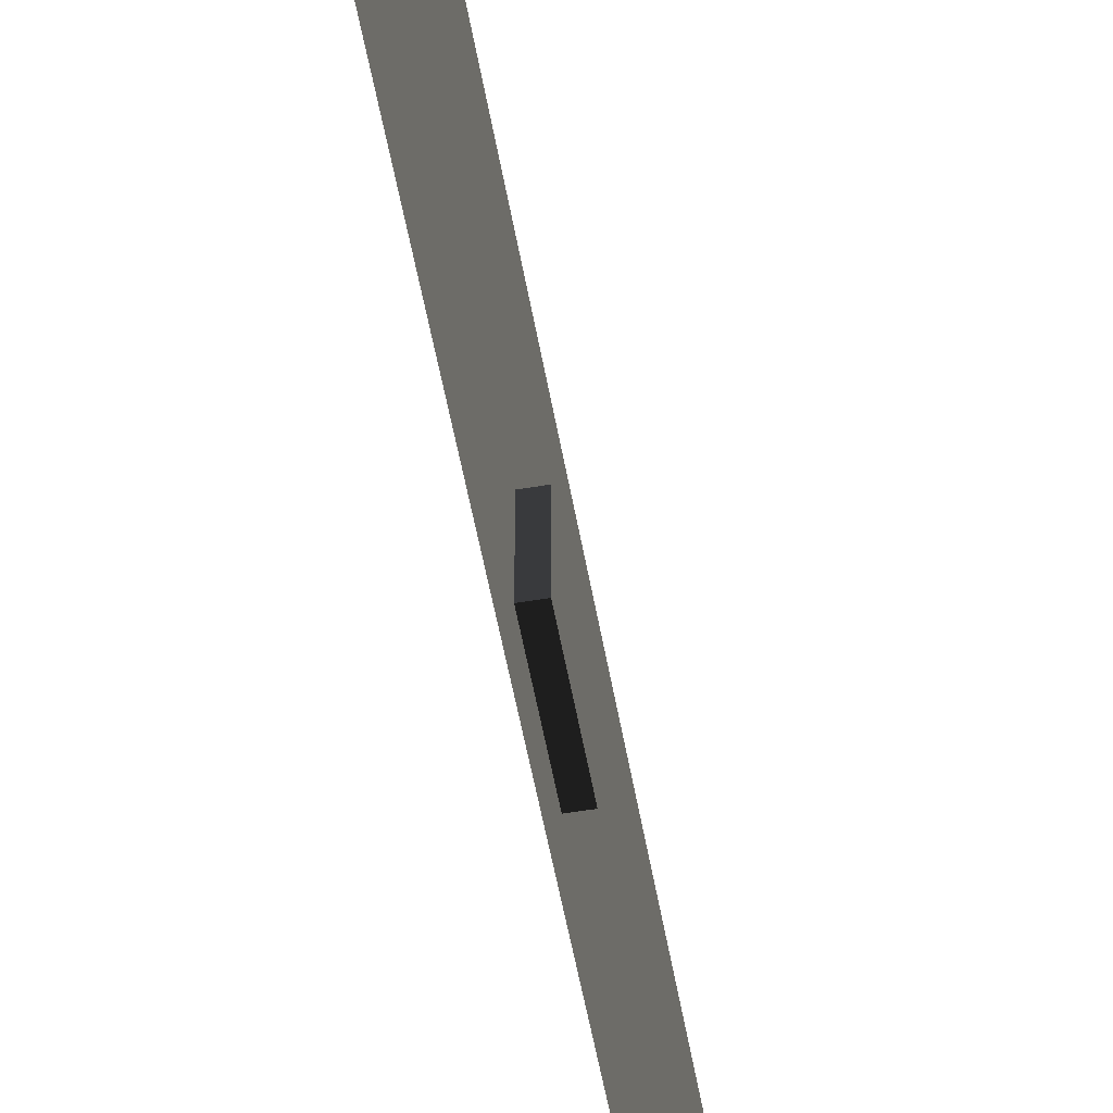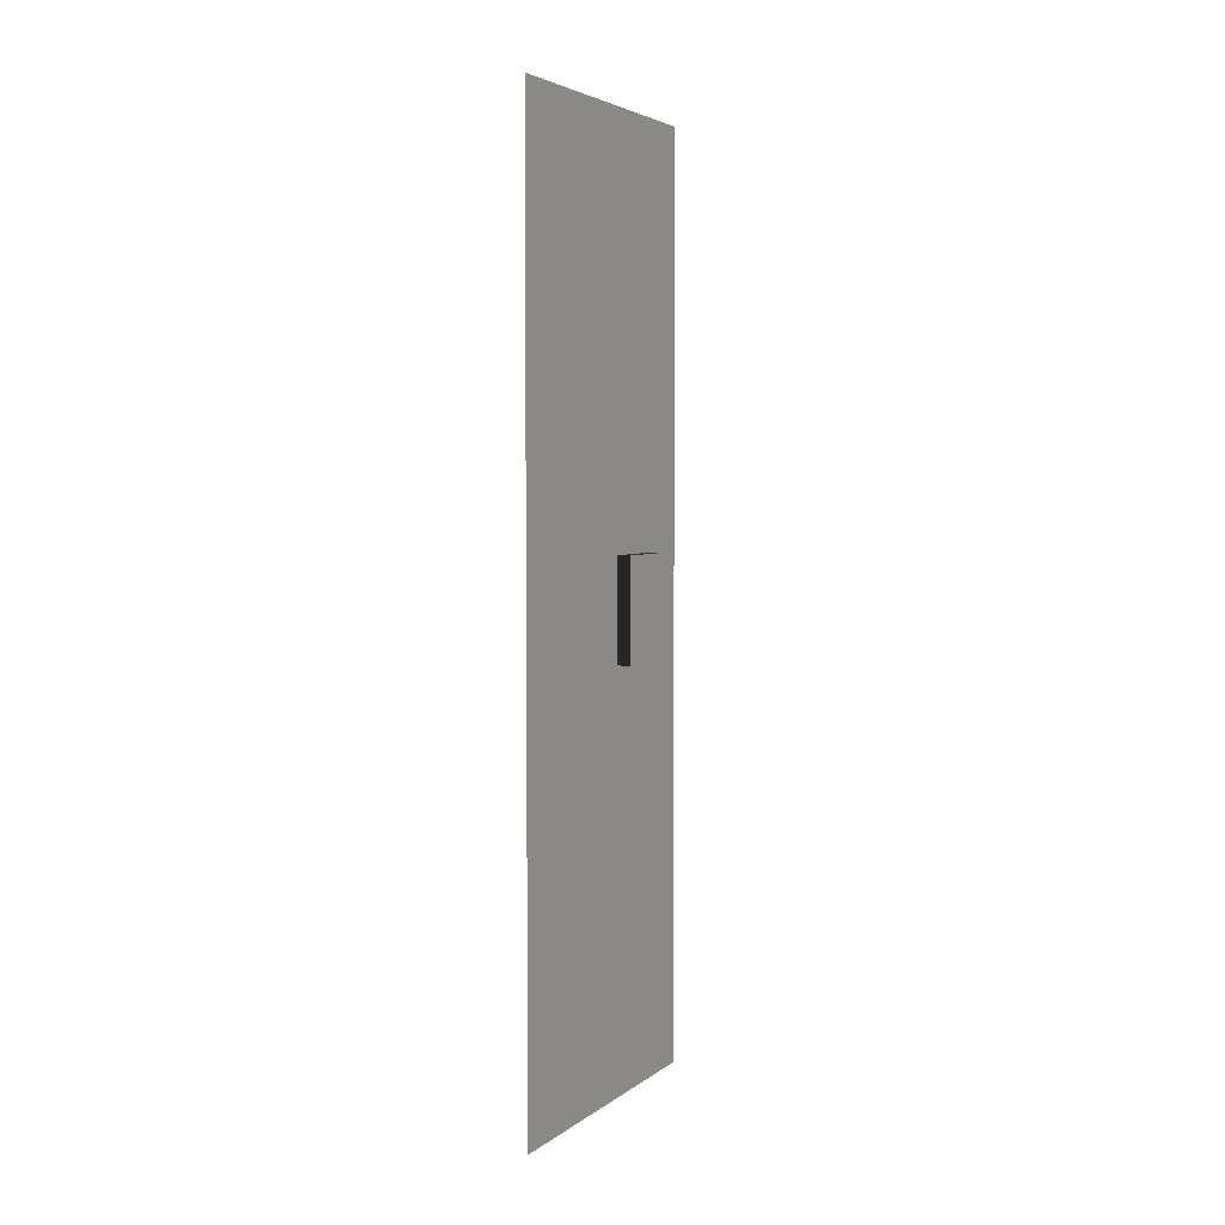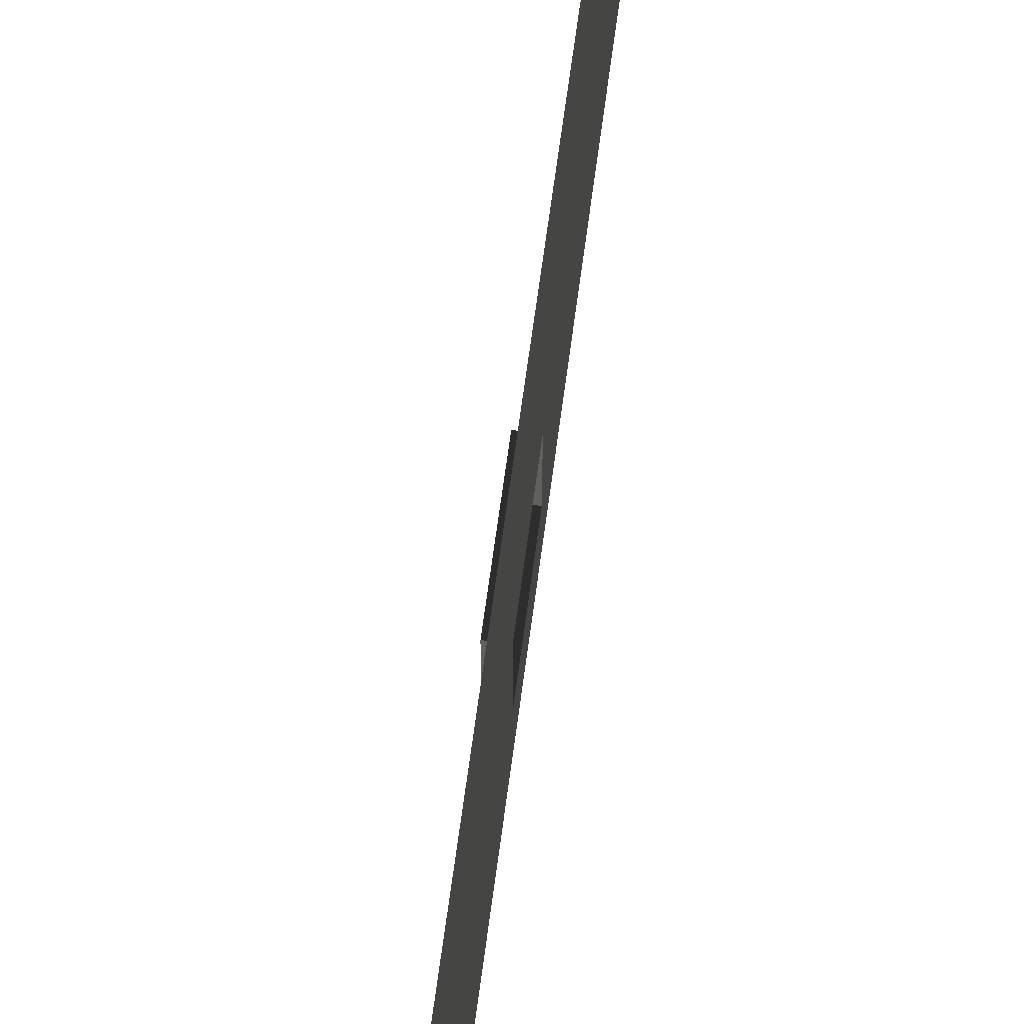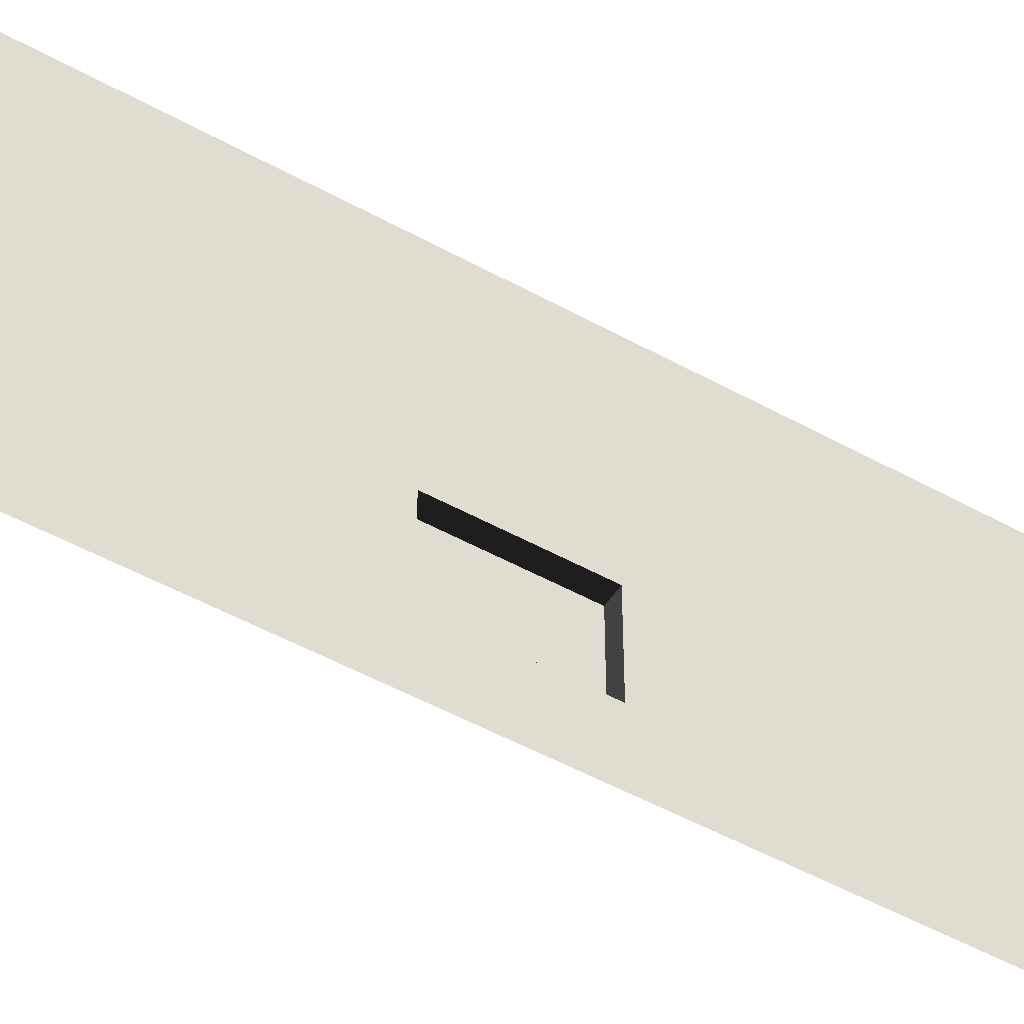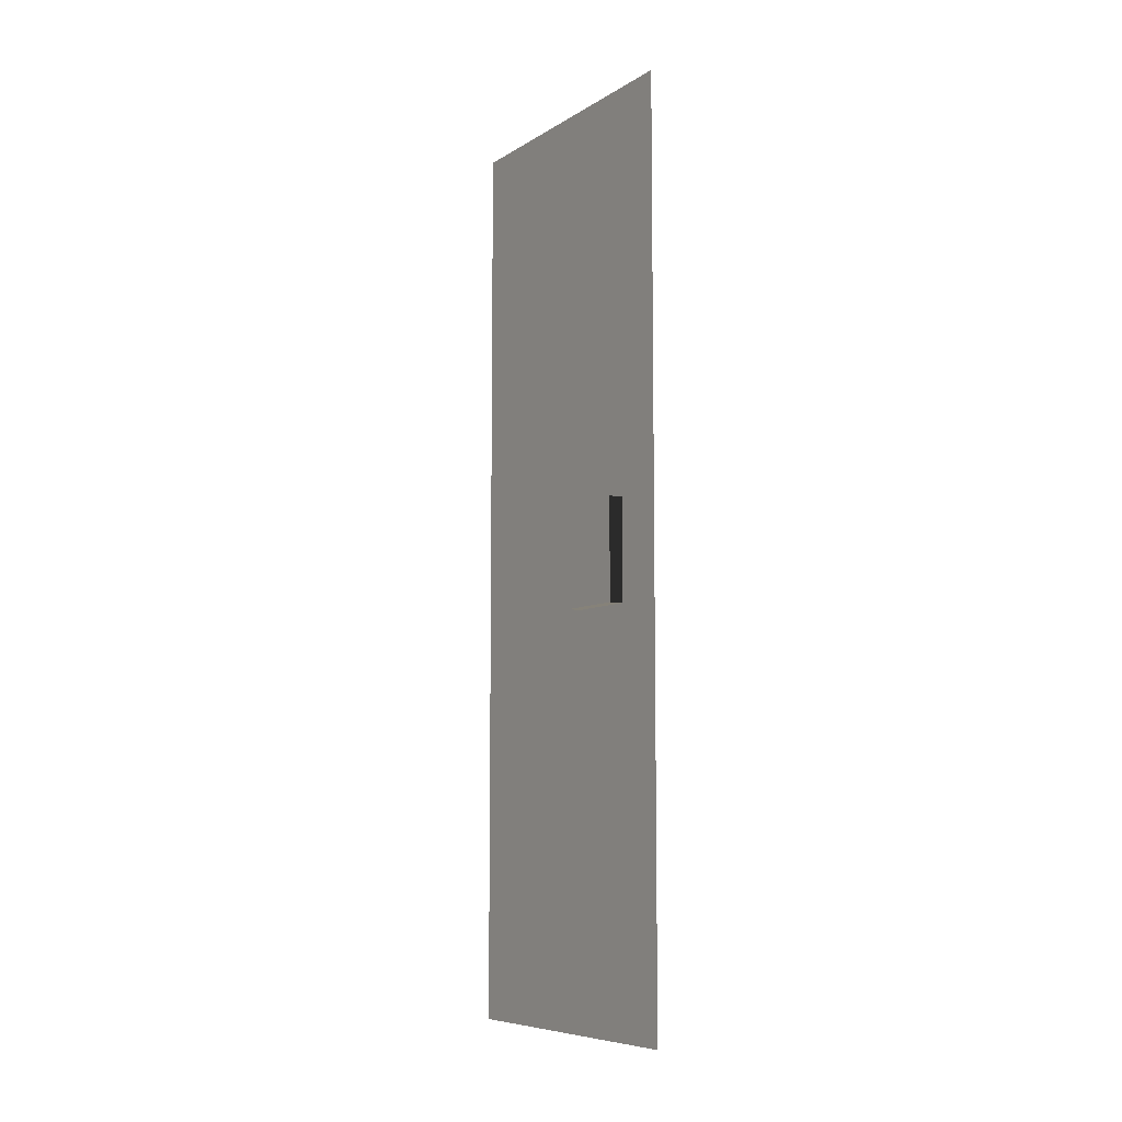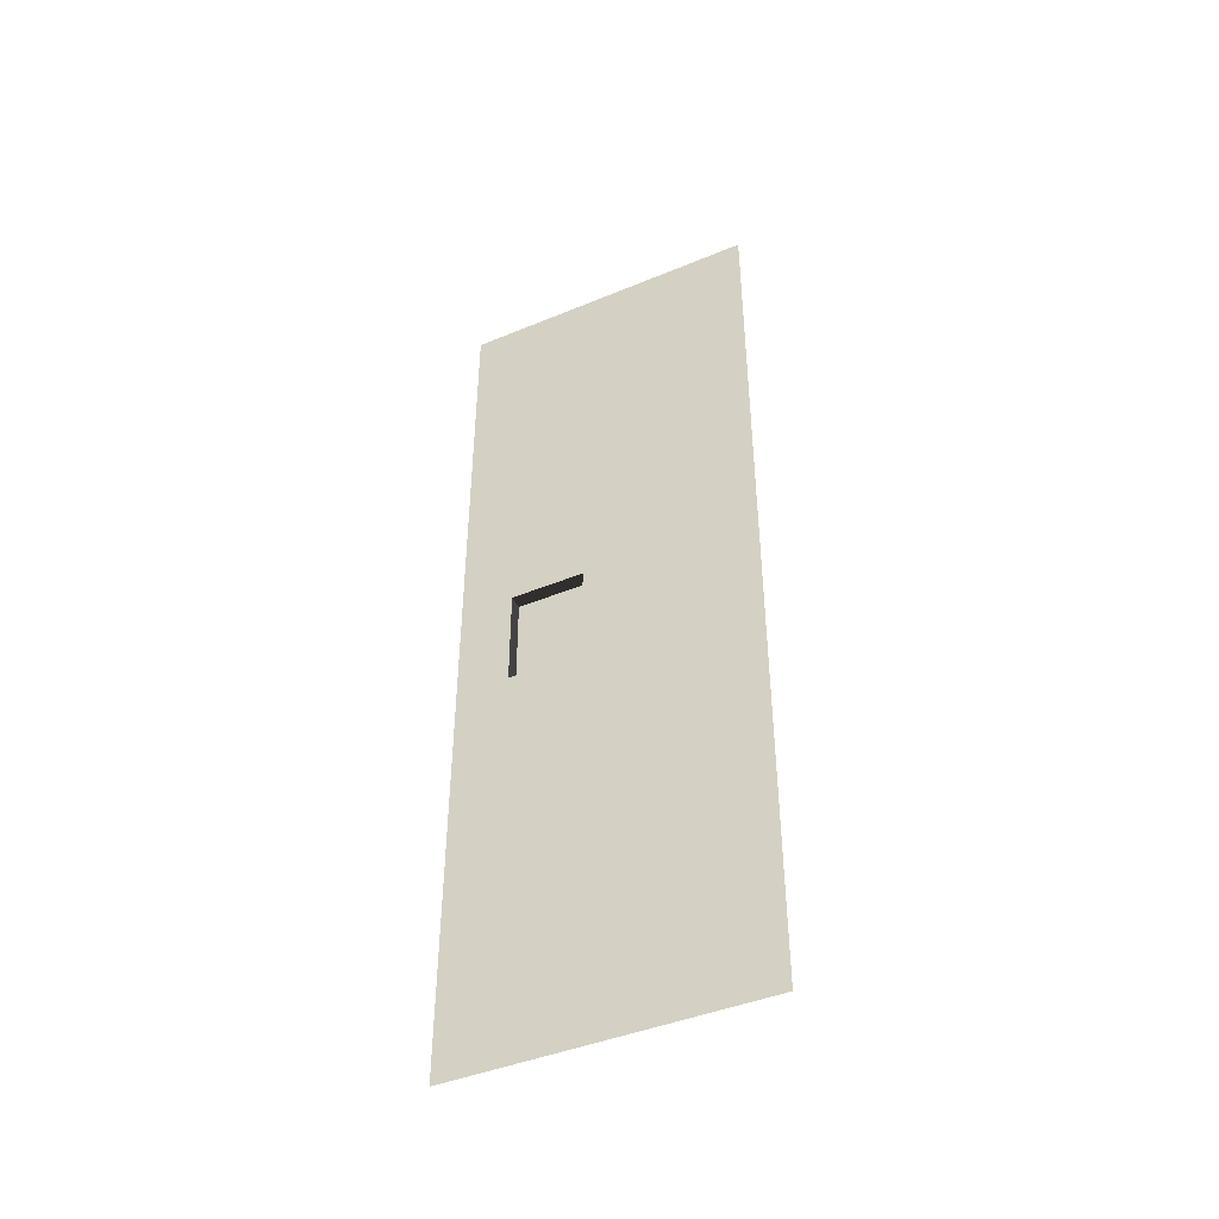
<metadata>
{"format":"obj","ext":"obj","renderer":"f3d","projection":"perspective","resolution":1024,"background":"white","views":[{"elev":-54.6,"azim":-169.9,"up":"+Y"},{"elev":4.1,"azim":-154.2,"up":"+Z"},{"elev":64.8,"azim":7.5,"up":"+Y"},{"elev":-49.9,"azim":58.5,"up":"+Y"},{"elev":-7.7,"azim":-31.8,"up":"+Z"},{"elev":-43.9,"azim":115.9,"up":"+Z"}]}
</metadata>
<code>
v -3.754e-05 8.213e-06 -9.382e-06
v -4.693e-05 -157.5 157.5
v -4.693e-05 3.872e-05 157.5
v -3.754e-05 -157.5 2.816e-05
v -7.232 -129.7 262.5
v -7.232 -91.24 210
v -7.232 -129.7 210
v -7.232 -91.24 262.5
v -2.816e-05 -91.24 262.5
v -7.232 -129.7 262.5
v -2.816e-05 -129.7 262.5
v -7.232 -91.24 262.5
v -2.816e-05 -129.7 262.5
v -7.232 -129.7 210
v 3.754e-09 -129.7 210
v -7.232 -129.7 262.5
v 3.754e-09 -129.7 210
v -7.232 -91.24 210
v 3.754e-09 -91.24 210
v -7.232 -129.7 210
v 3.754e-09 -91.24 210
v -7.232 -91.24 262.5
v -2.816e-05 -91.24 262.5
v -7.232 -91.24 210
v -5.632e-05 -3.872e-05 315
v -6.57e-05 -157.5 472.4
v -6.57e-05 5.397e-05 472.4
v -5.632e-05 -157.5 315
v 3.754e-09 -129.7 210
v -4.693e-05 3.872e-05 157.5
v -4.693e-05 -157.5 157.5
v -5.632e-05 -157.5 315
v 3.754e-09 -91.24 210
v -2.816e-05 -129.7 262.5
v -2.816e-05 -91.24 262.5
v -5.632e-05 -3.872e-05 315
g B3_BricksWall3X_7555_10
f 1 3 2
f 2 4 1
f 5 7 6
f 6 8 5
f 9 11 10
f 10 12 9
f 13 15 14
f 14 16 13
f 17 19 18
f 18 20 17
f 21 23 22
f 22 24 21
f 25 27 26
f 26 28 25
f 29 31 30
f 32 31 29
f 30 33 29
f 29 34 32
f 35 33 30
f 32 34 35
f 30 36 35
f 35 36 32

</code>
